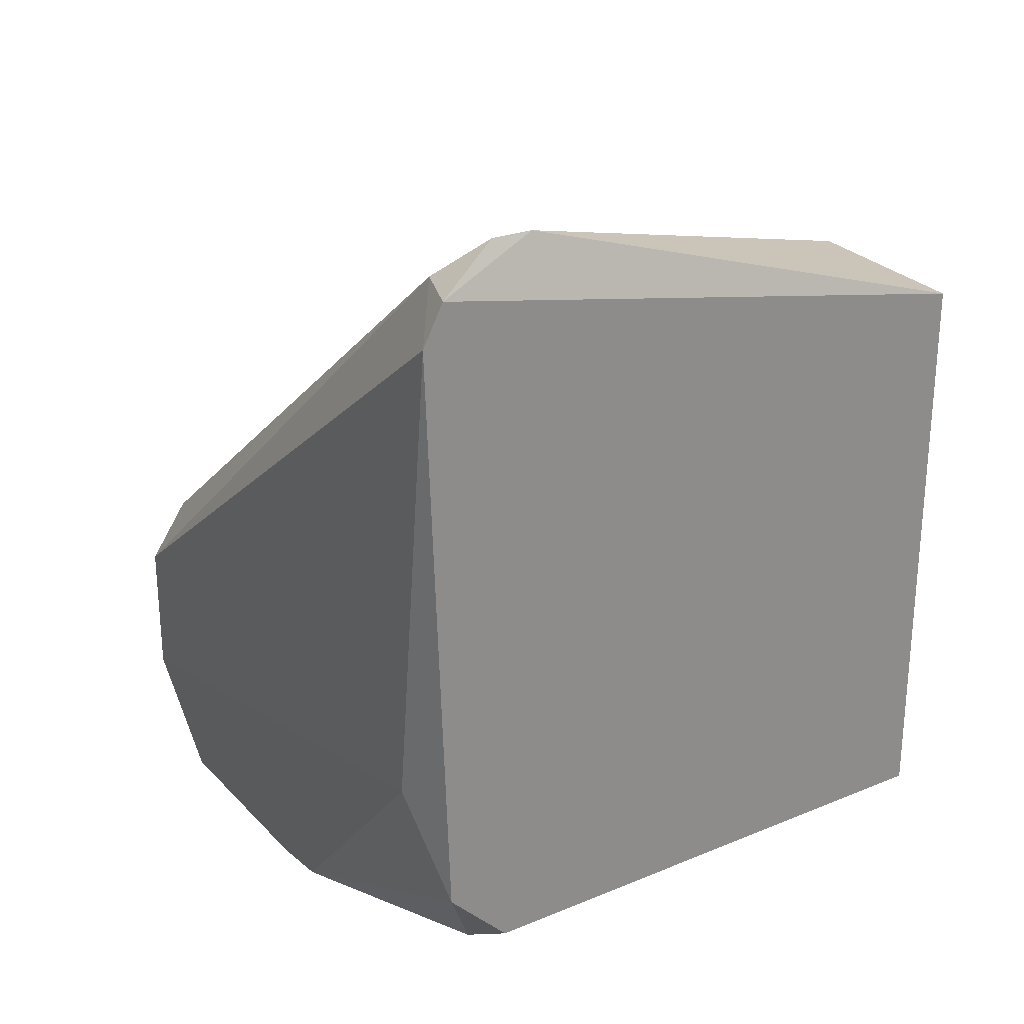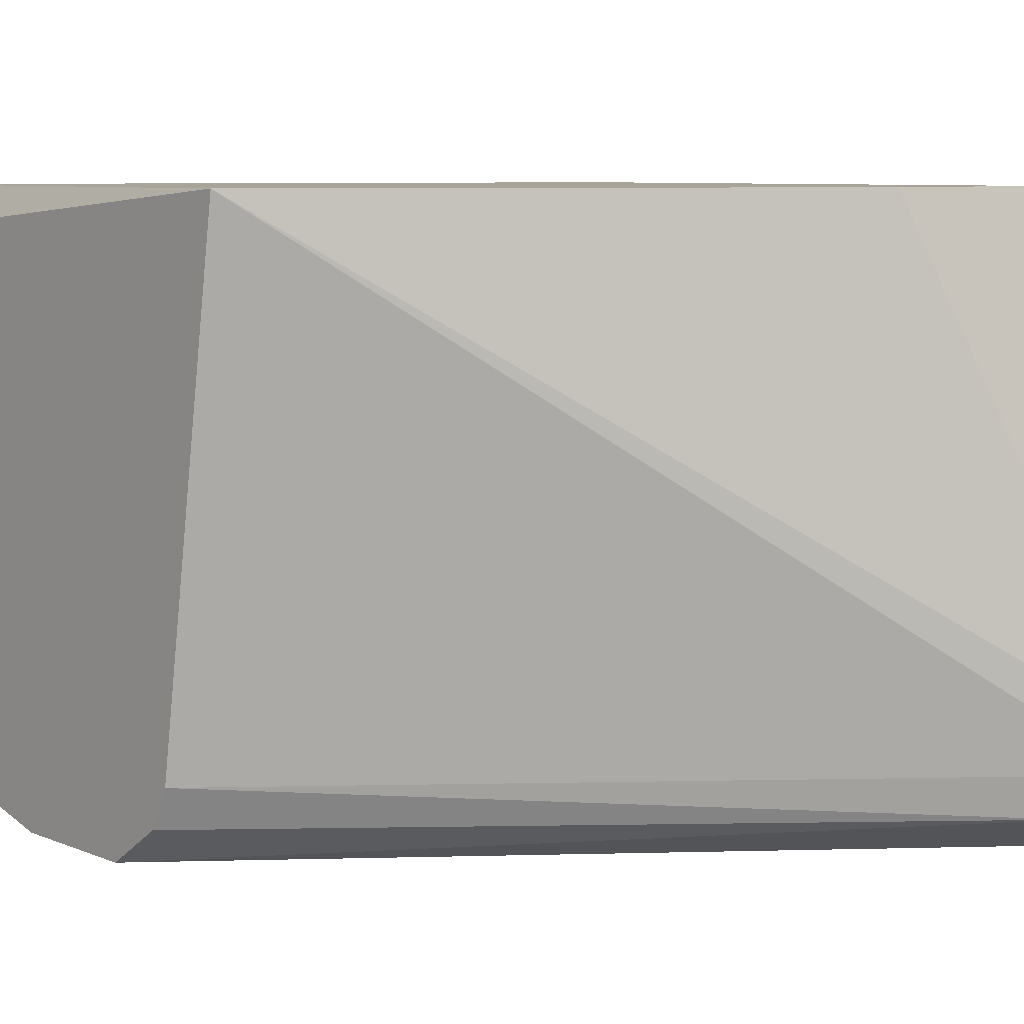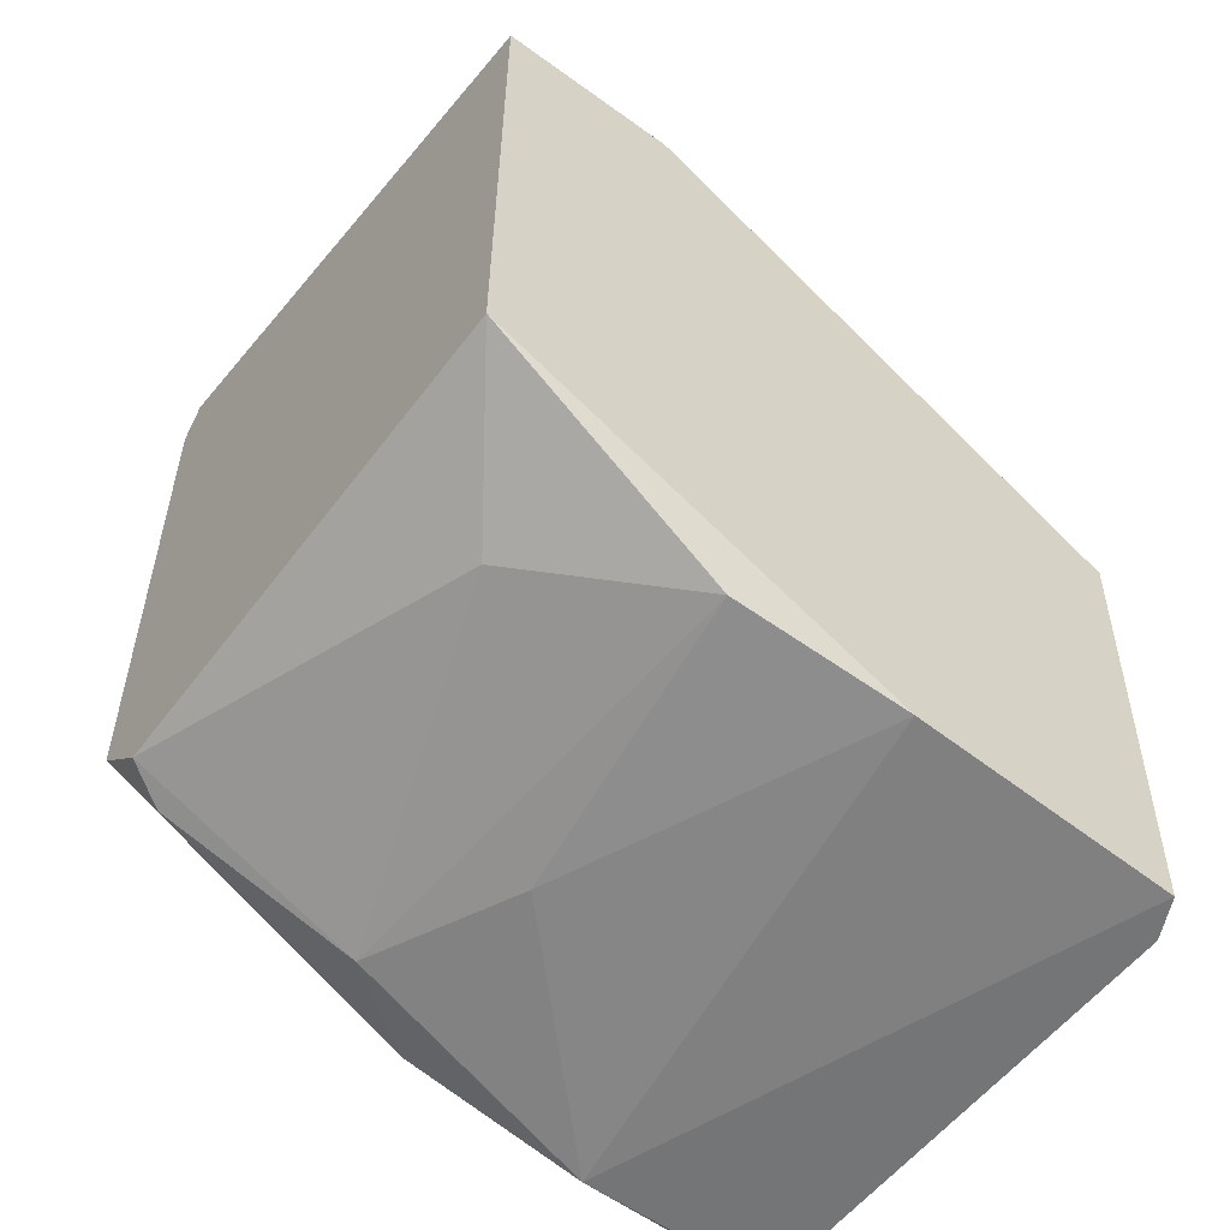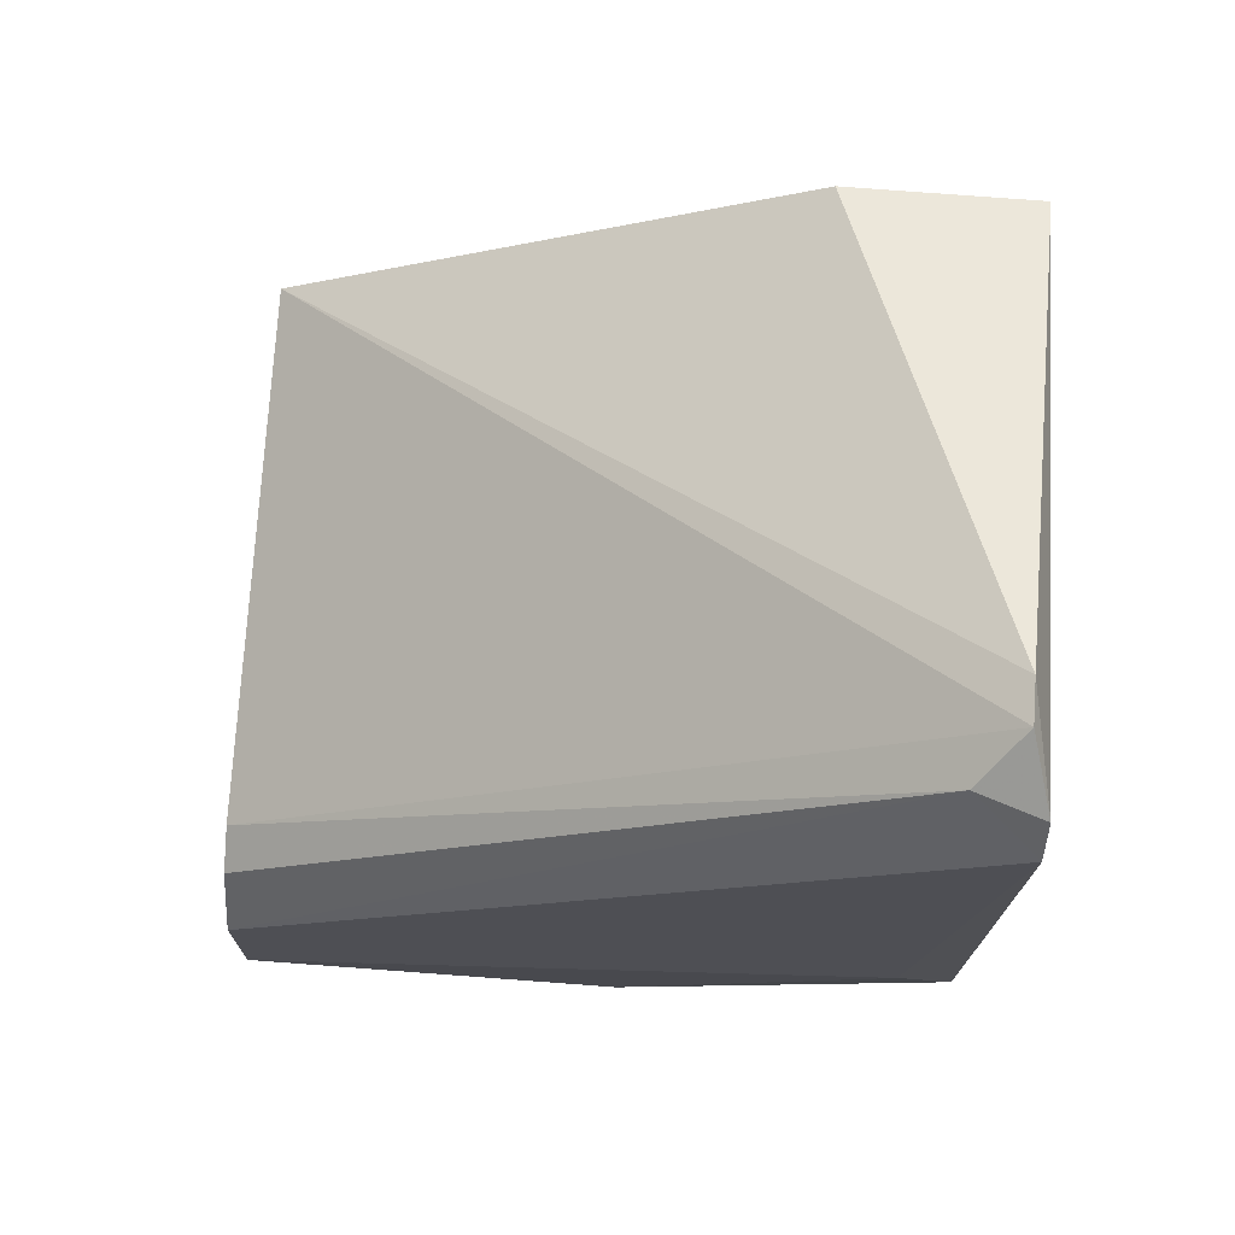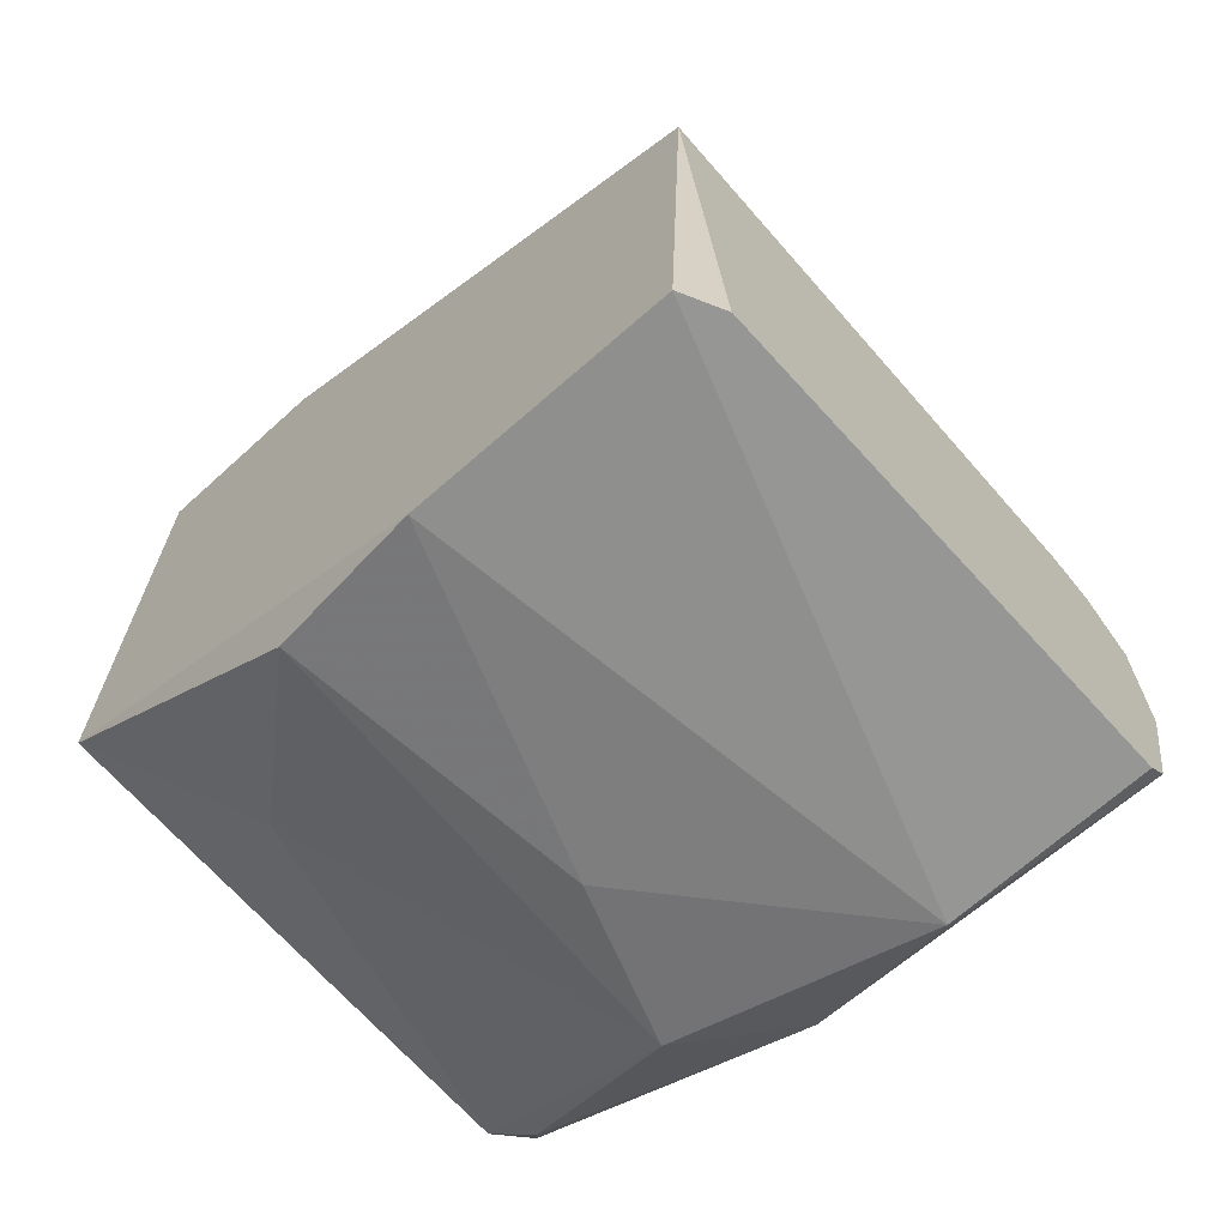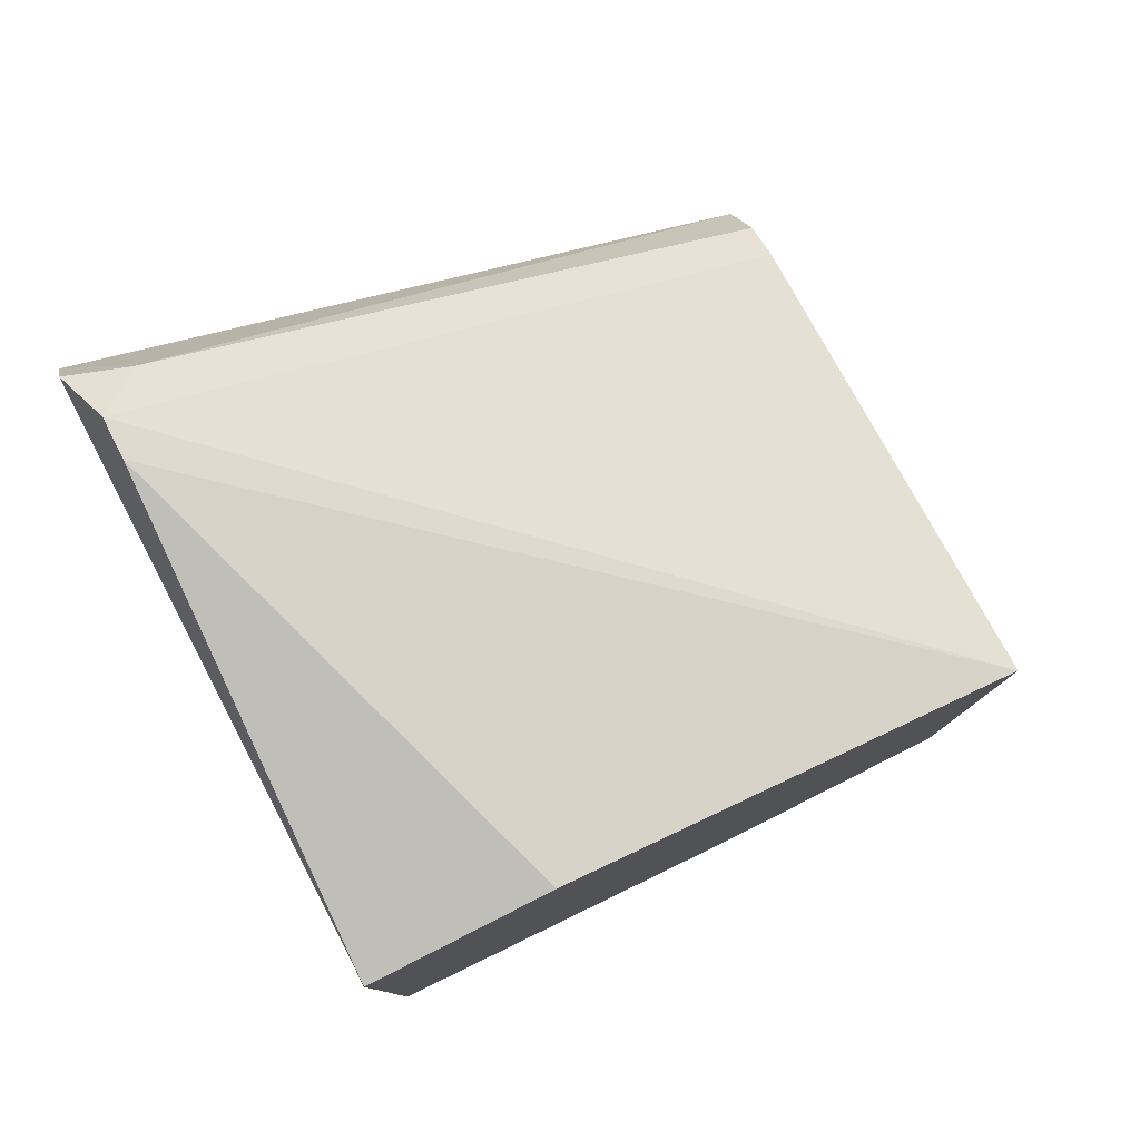
<metadata>
{"format":"obj","ext":"obj","renderer":"f3d","projection":"perspective","resolution":1024,"background":"white","views":[{"elev":26.2,"azim":-120.7,"up":"+Y"},{"elev":7.3,"azim":139.5,"up":"+Z"},{"elev":-56.5,"azim":-37.1,"up":"+Y"},{"elev":71.5,"azim":-175.5,"up":"+Y"},{"elev":-67.7,"azim":42.3,"up":"+Y"},{"elev":79.4,"azim":-26.9,"up":"+Y"}]}
</metadata>
<code>
v -0.03199 -0.007165 -0.000199
v -0.03199 -0.009288 -0.000199
v -0.03199 -0.006256 0.000408
v -0.04231 -0.009288 0.001015
v -0.0417 -0.009591 0.000711
v -0.0323 -0.01202 0.008597
v -0.04231 -0.000495 0.008597
v -0.04231 0.001021 0.000105
v -0.03199 -0.004742 0.008597
v -0.04231 -0.008985 0.008597
v -0.03199 -0.01171 0.000408
v -0.03806 -0.01141 0.003744
v -0.042 0.001629 0.001621
v -0.04139 -0.006862 -0.000199
v -0.03957 -0.000495 0.008597
v -0.03503 -0.01202 0.000711
v -0.03866 -0.01111 0.008293
v -0.03745 -0.0108 0.000105
v -0.04231 0.000415 -0.000199
v -0.03624 -0.01171 0.008597
v -0.03199 -0.01202 0.00799
v -0.04139 0.001021 0.000408
v -0.03199 -0.005952 0.001015
v -0.03897 -0.01111 0.001318
v -0.04231 -0.008378 0.000105
v -0.04079 -0.0102 0.006473
v -0.03199 -0.01202 0.000711
v -0.042 0.001629 0.001015
f 18 5 25
f 5 4 25
f 18 16 24
f 5 18 24
f 14 1 2
f 16 12 24
f 4 5 24
f 11 18 2
f 14 18 25
f 12 17 24
f 4 19 25
f 13 9 28
f 10 4 26
f 17 10 26
f 4 24 26
f 24 17 26
f 16 11 27
f 11 21 27
f 21 16 27
f 8 13 28
f 1 11 2
f 22 8 28
f 9 23 28
f 19 14 25
f 3 22 23
f 18 14 2
f 1 19 22
f 9 3 23
f 23 22 28
f 4 7 8
f 7 6 9
f 6 7 10
f 7 4 10
f 8 7 13
f 7 9 15
f 13 7 15
f 9 13 15
f 3 11 1
f 11 16 18
f 3 9 11
f 1 14 19
f 19 8 22
f 4 8 19
f 3 1 22
f 6 16 21
f 9 6 21
f 11 9 21
f 10 17 20
f 12 16 20
f 16 6 20
f 6 10 20
f 17 12 20

</code>
